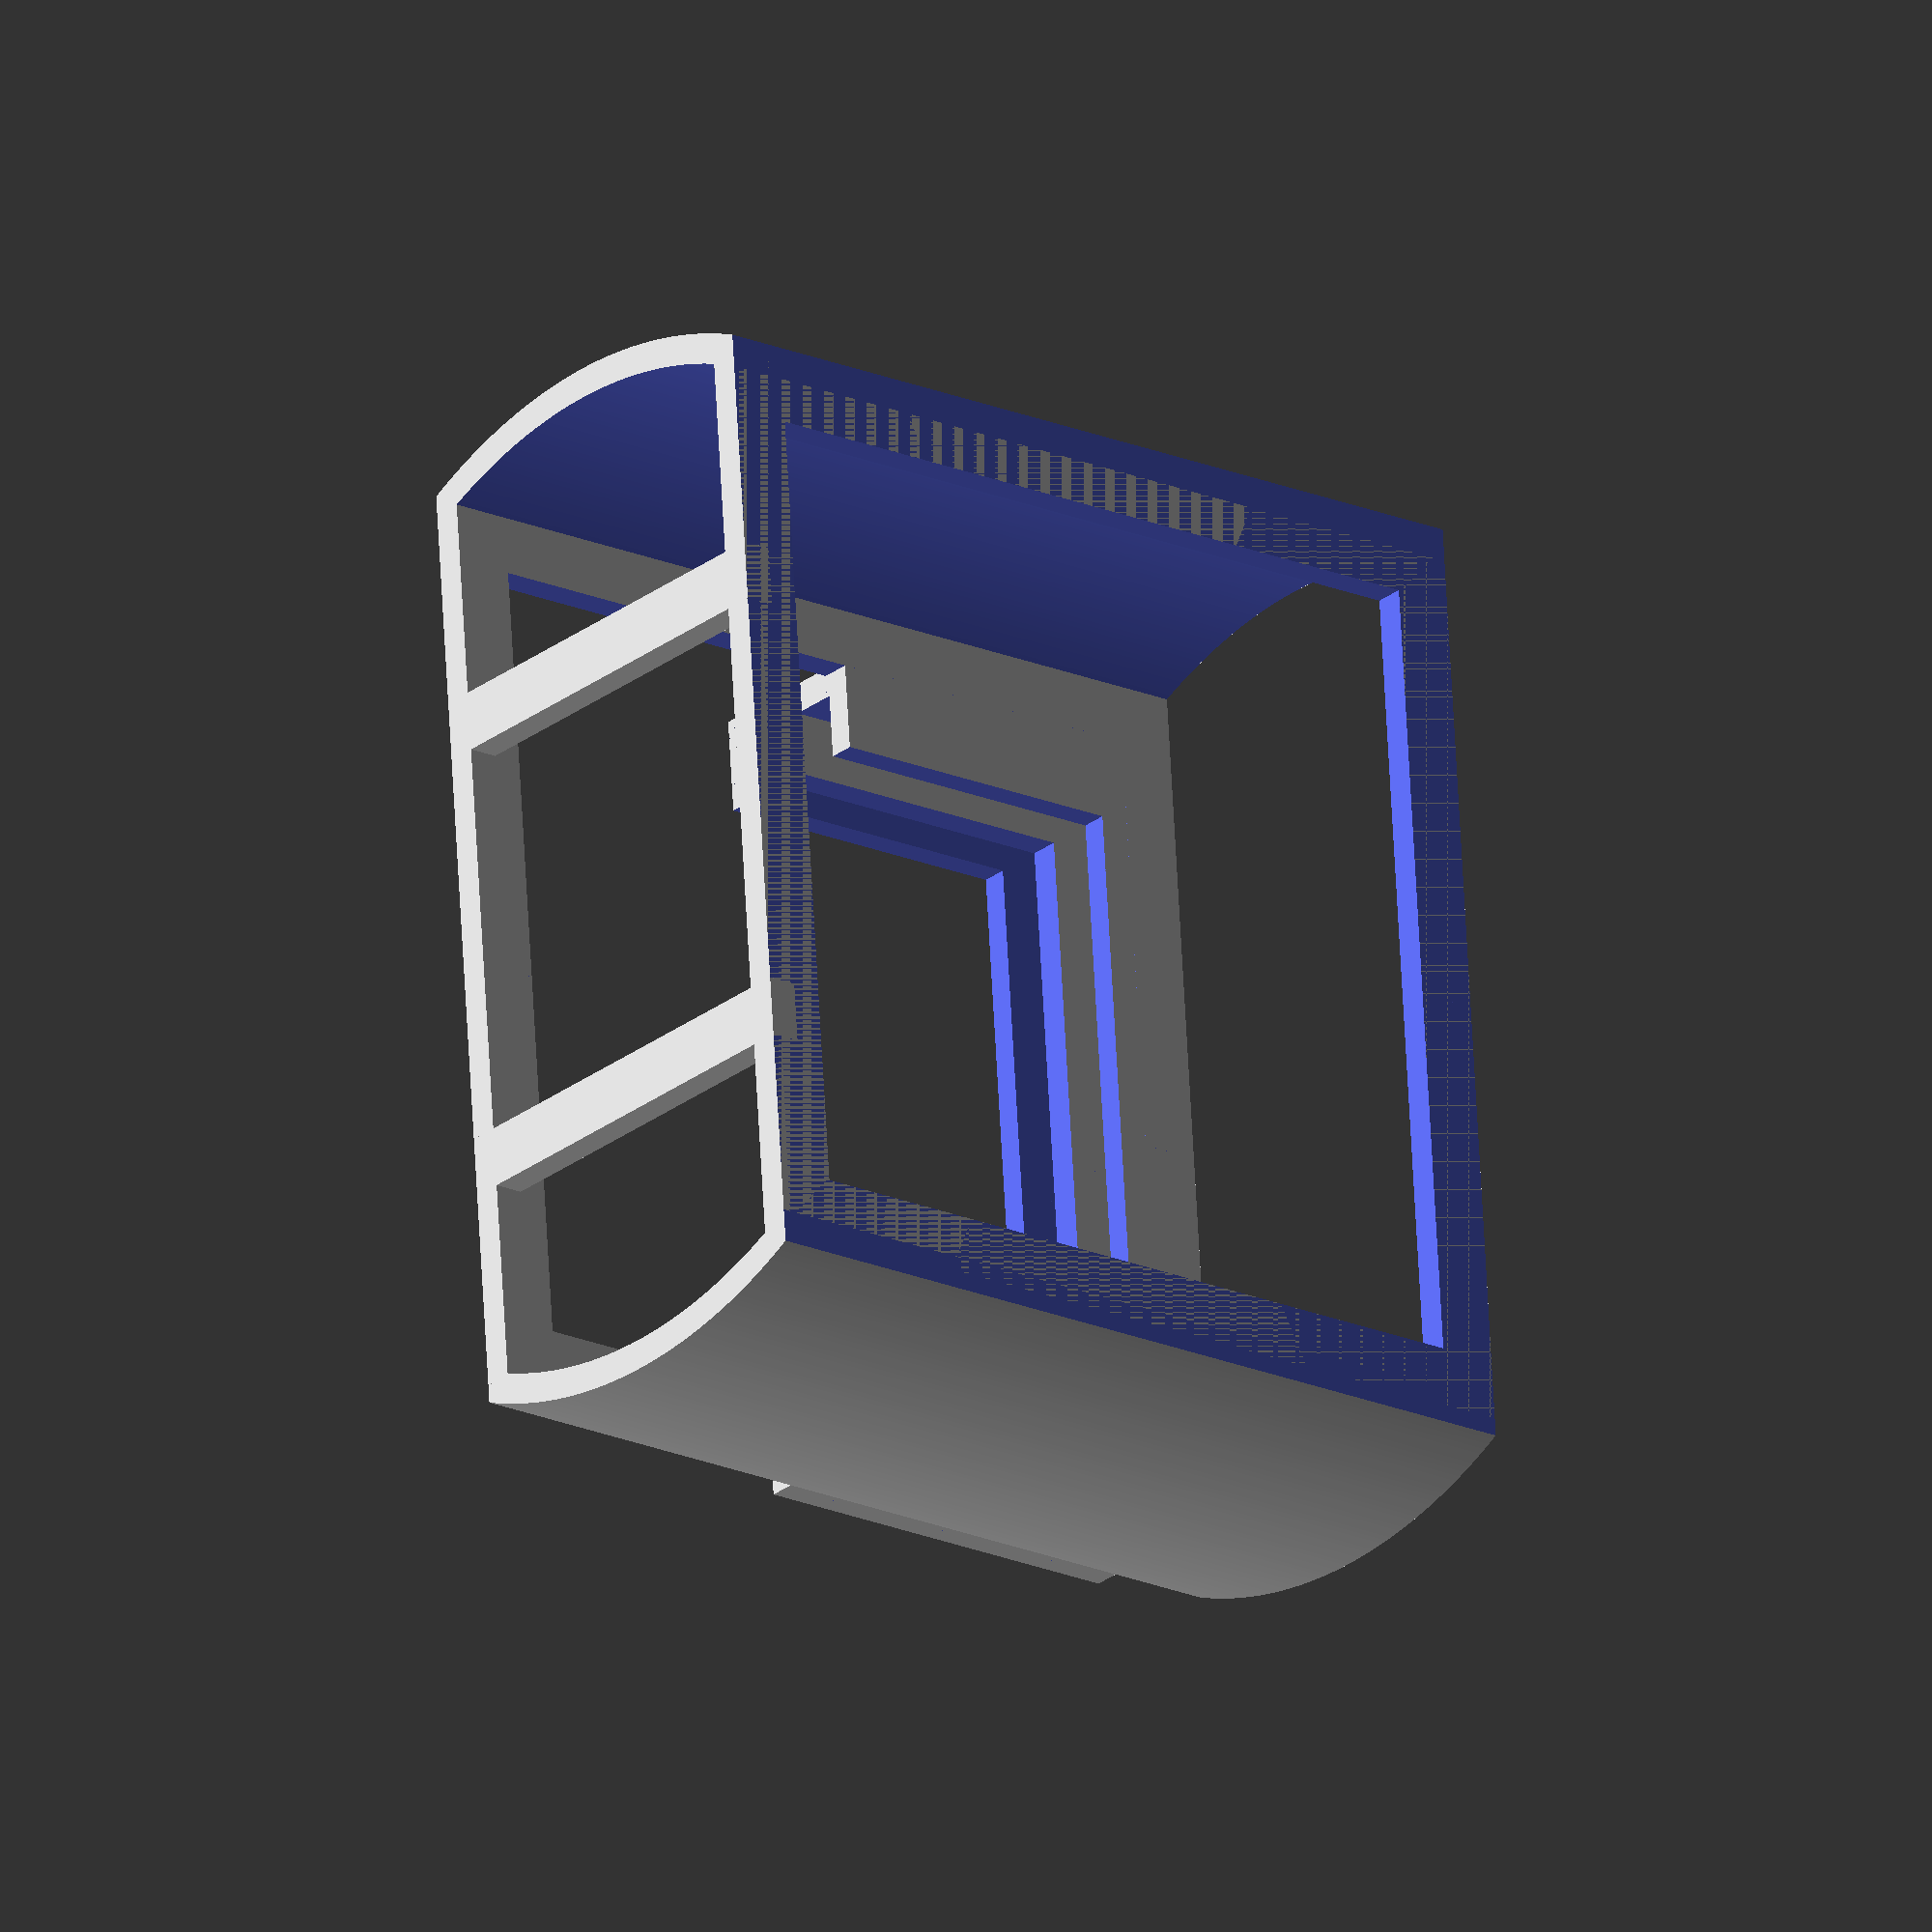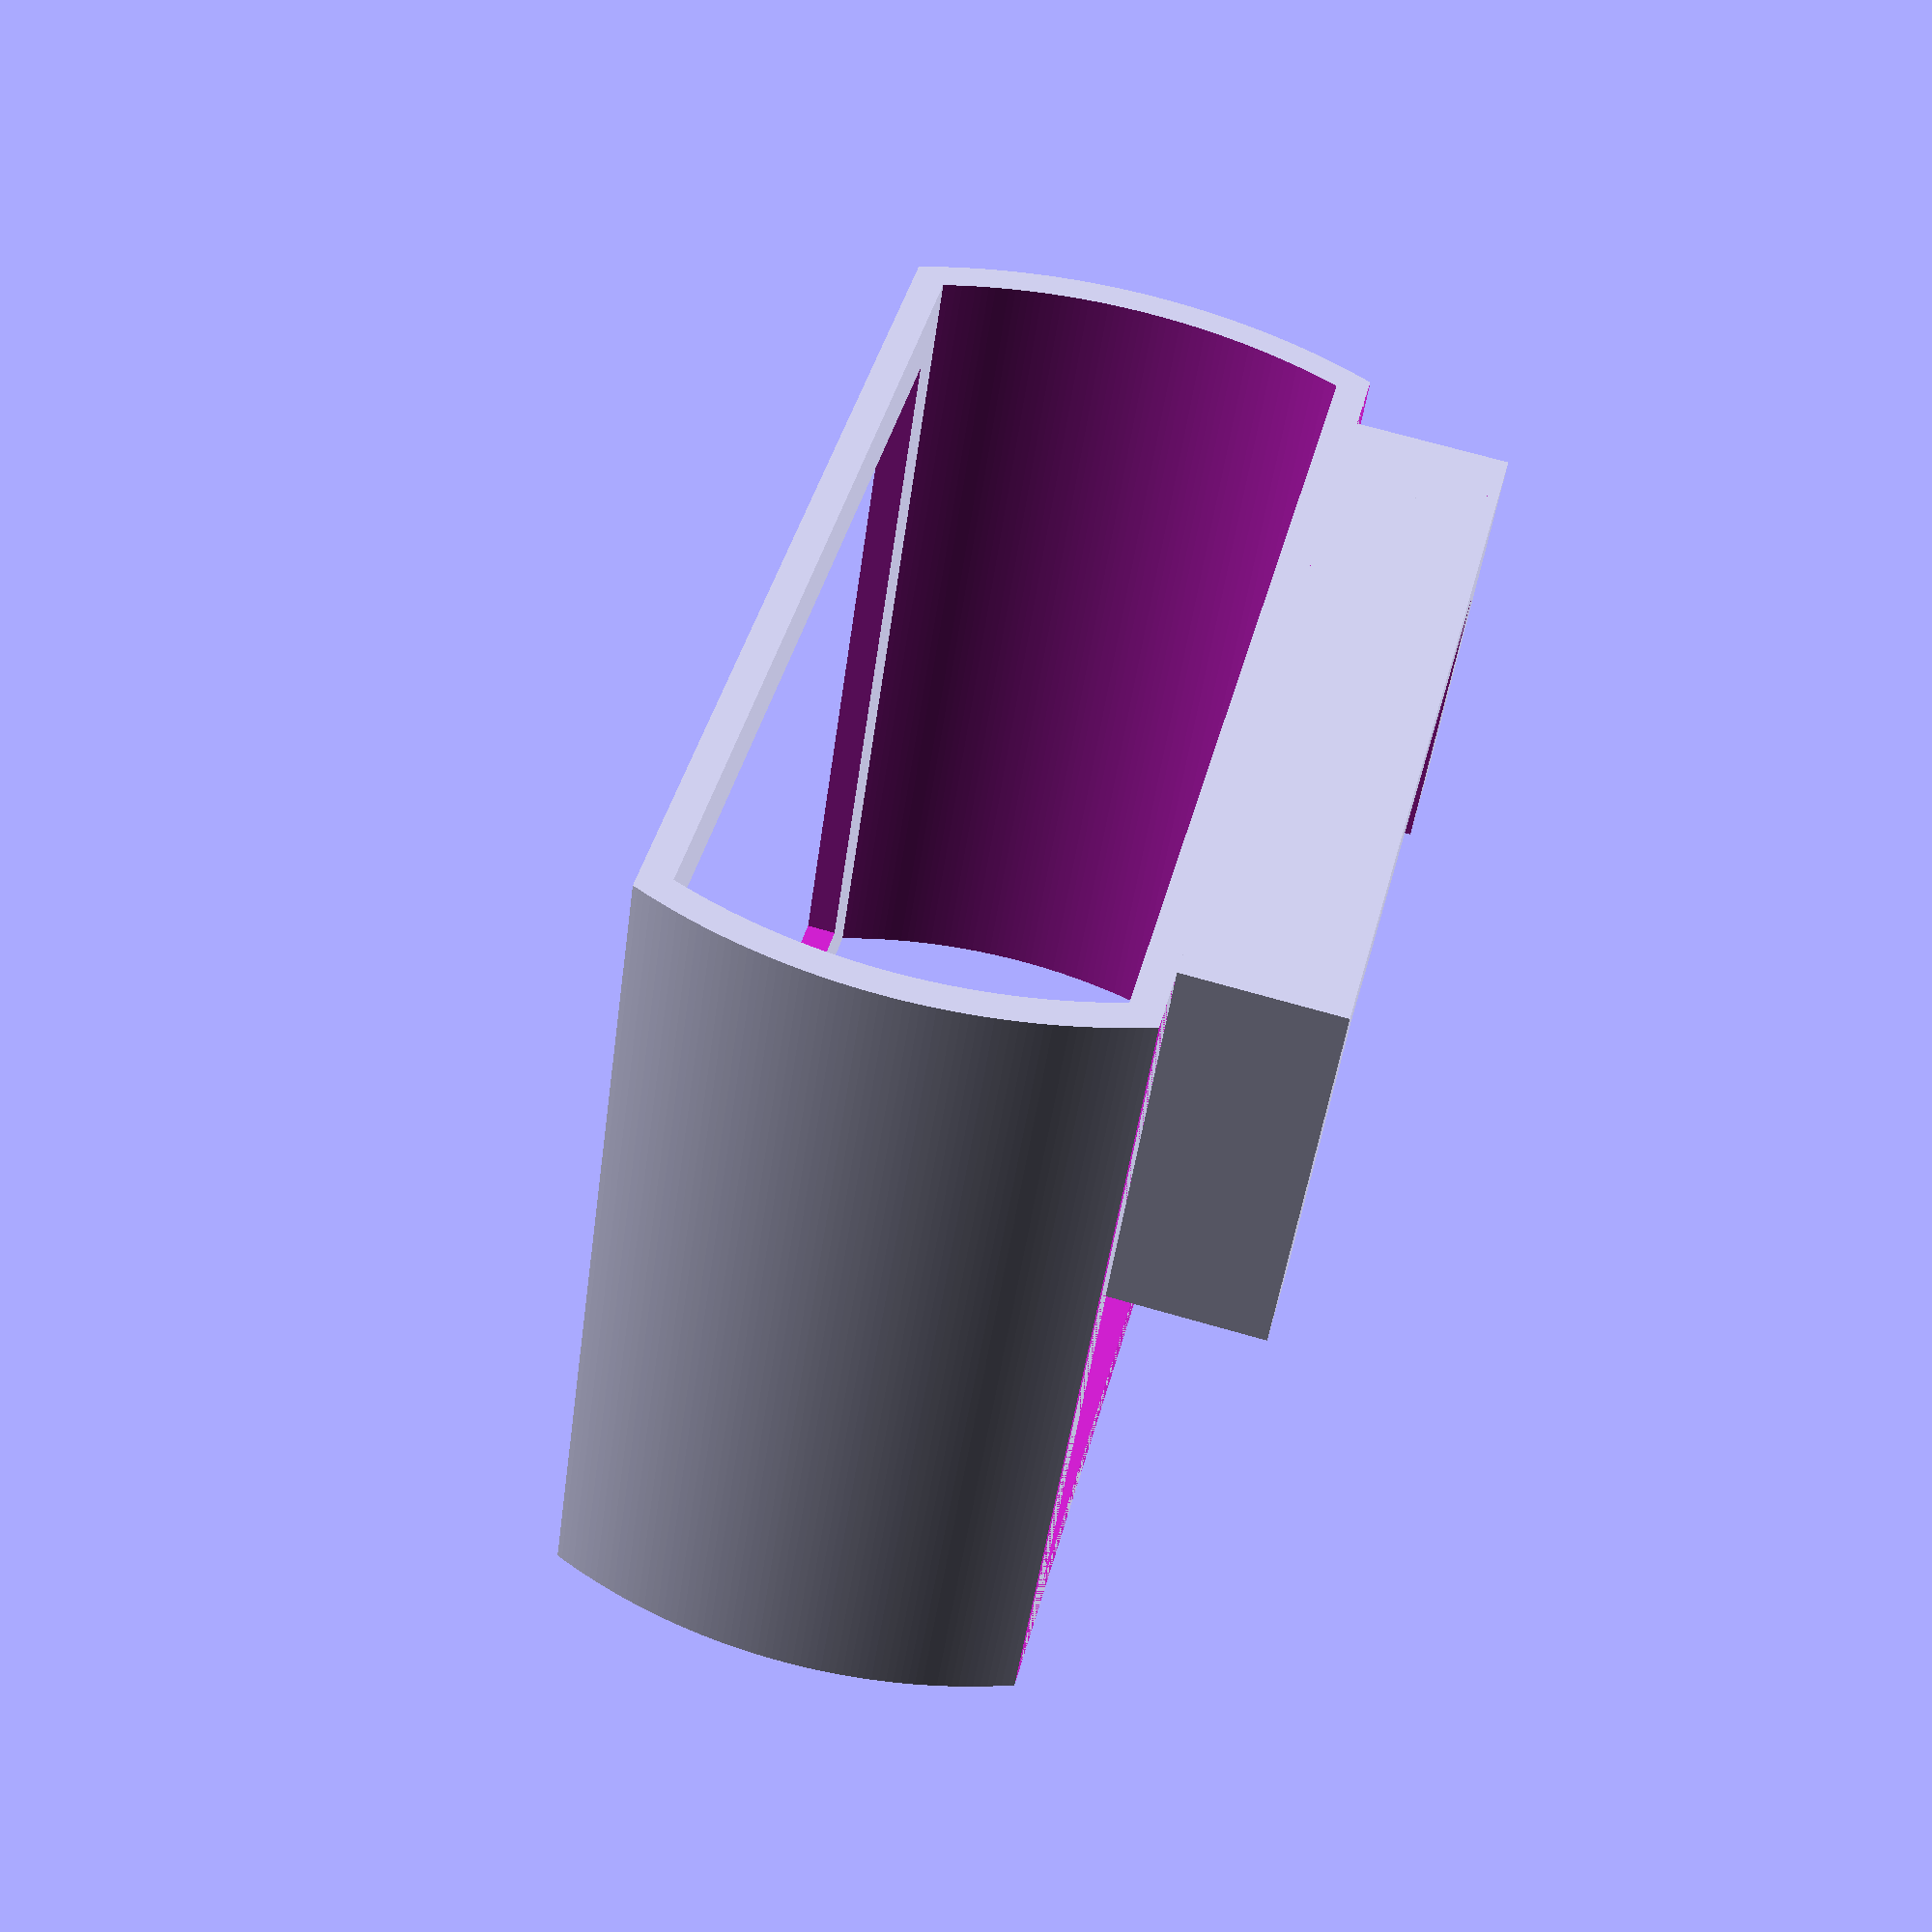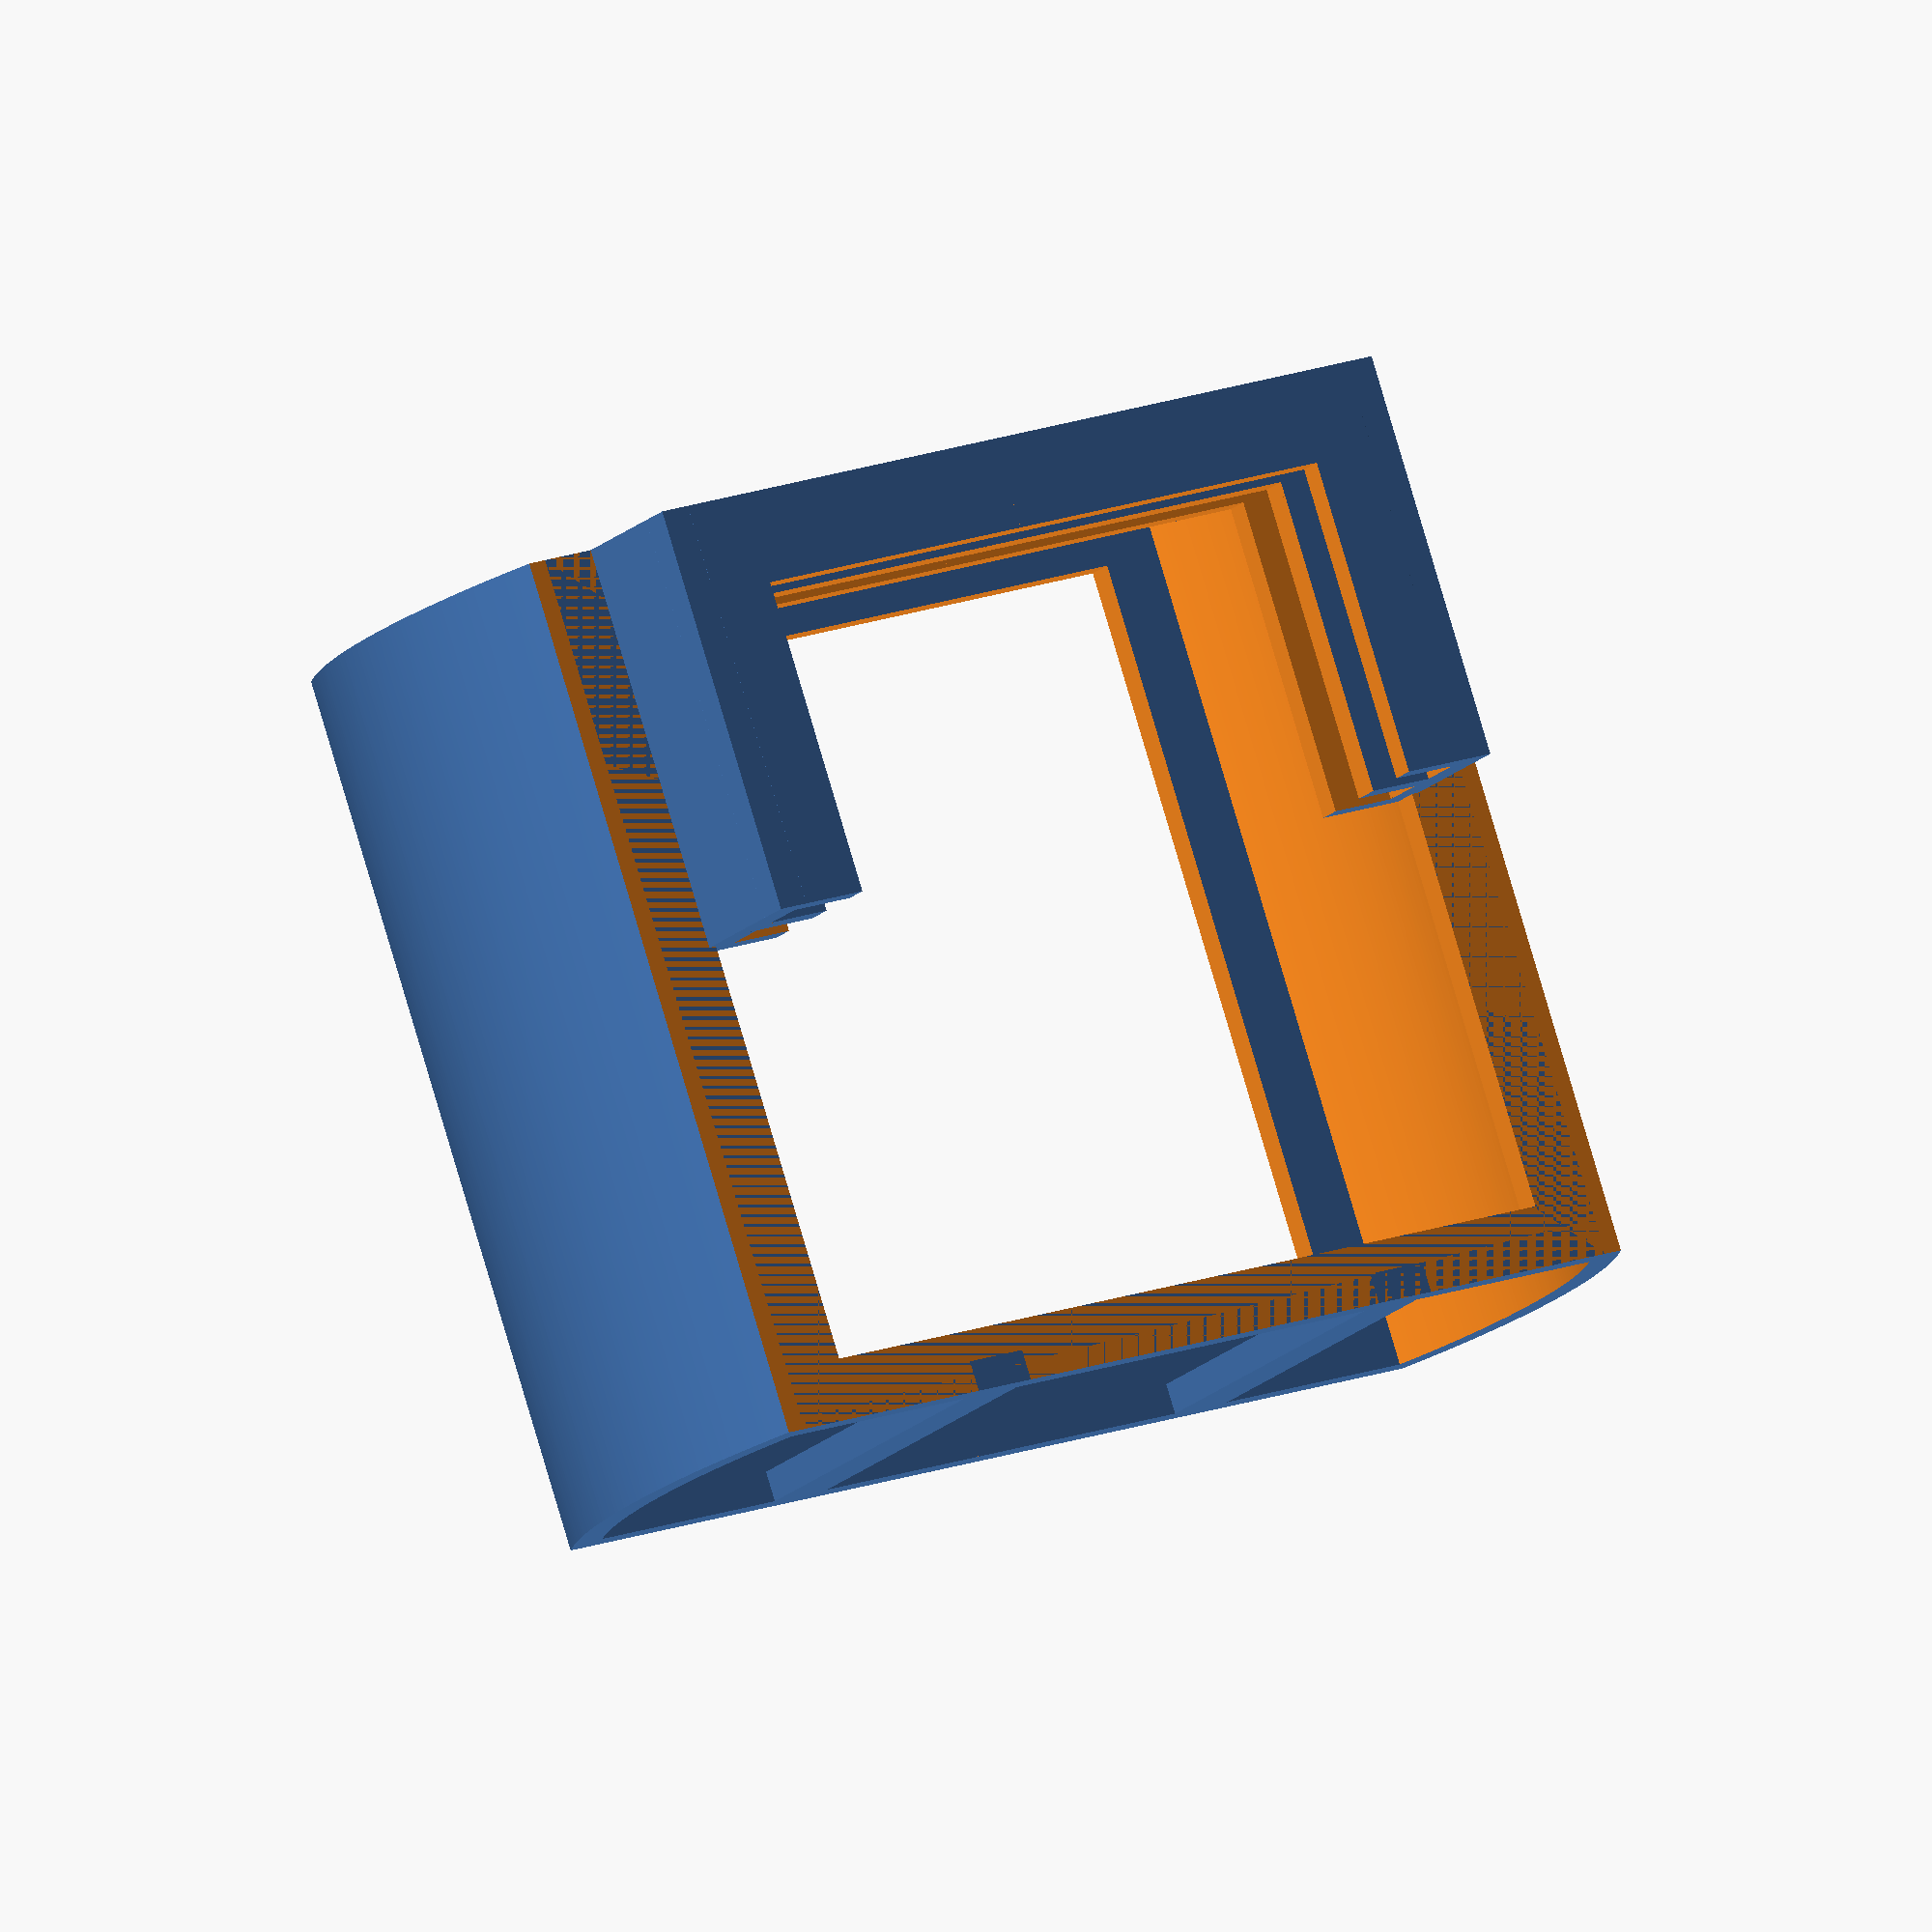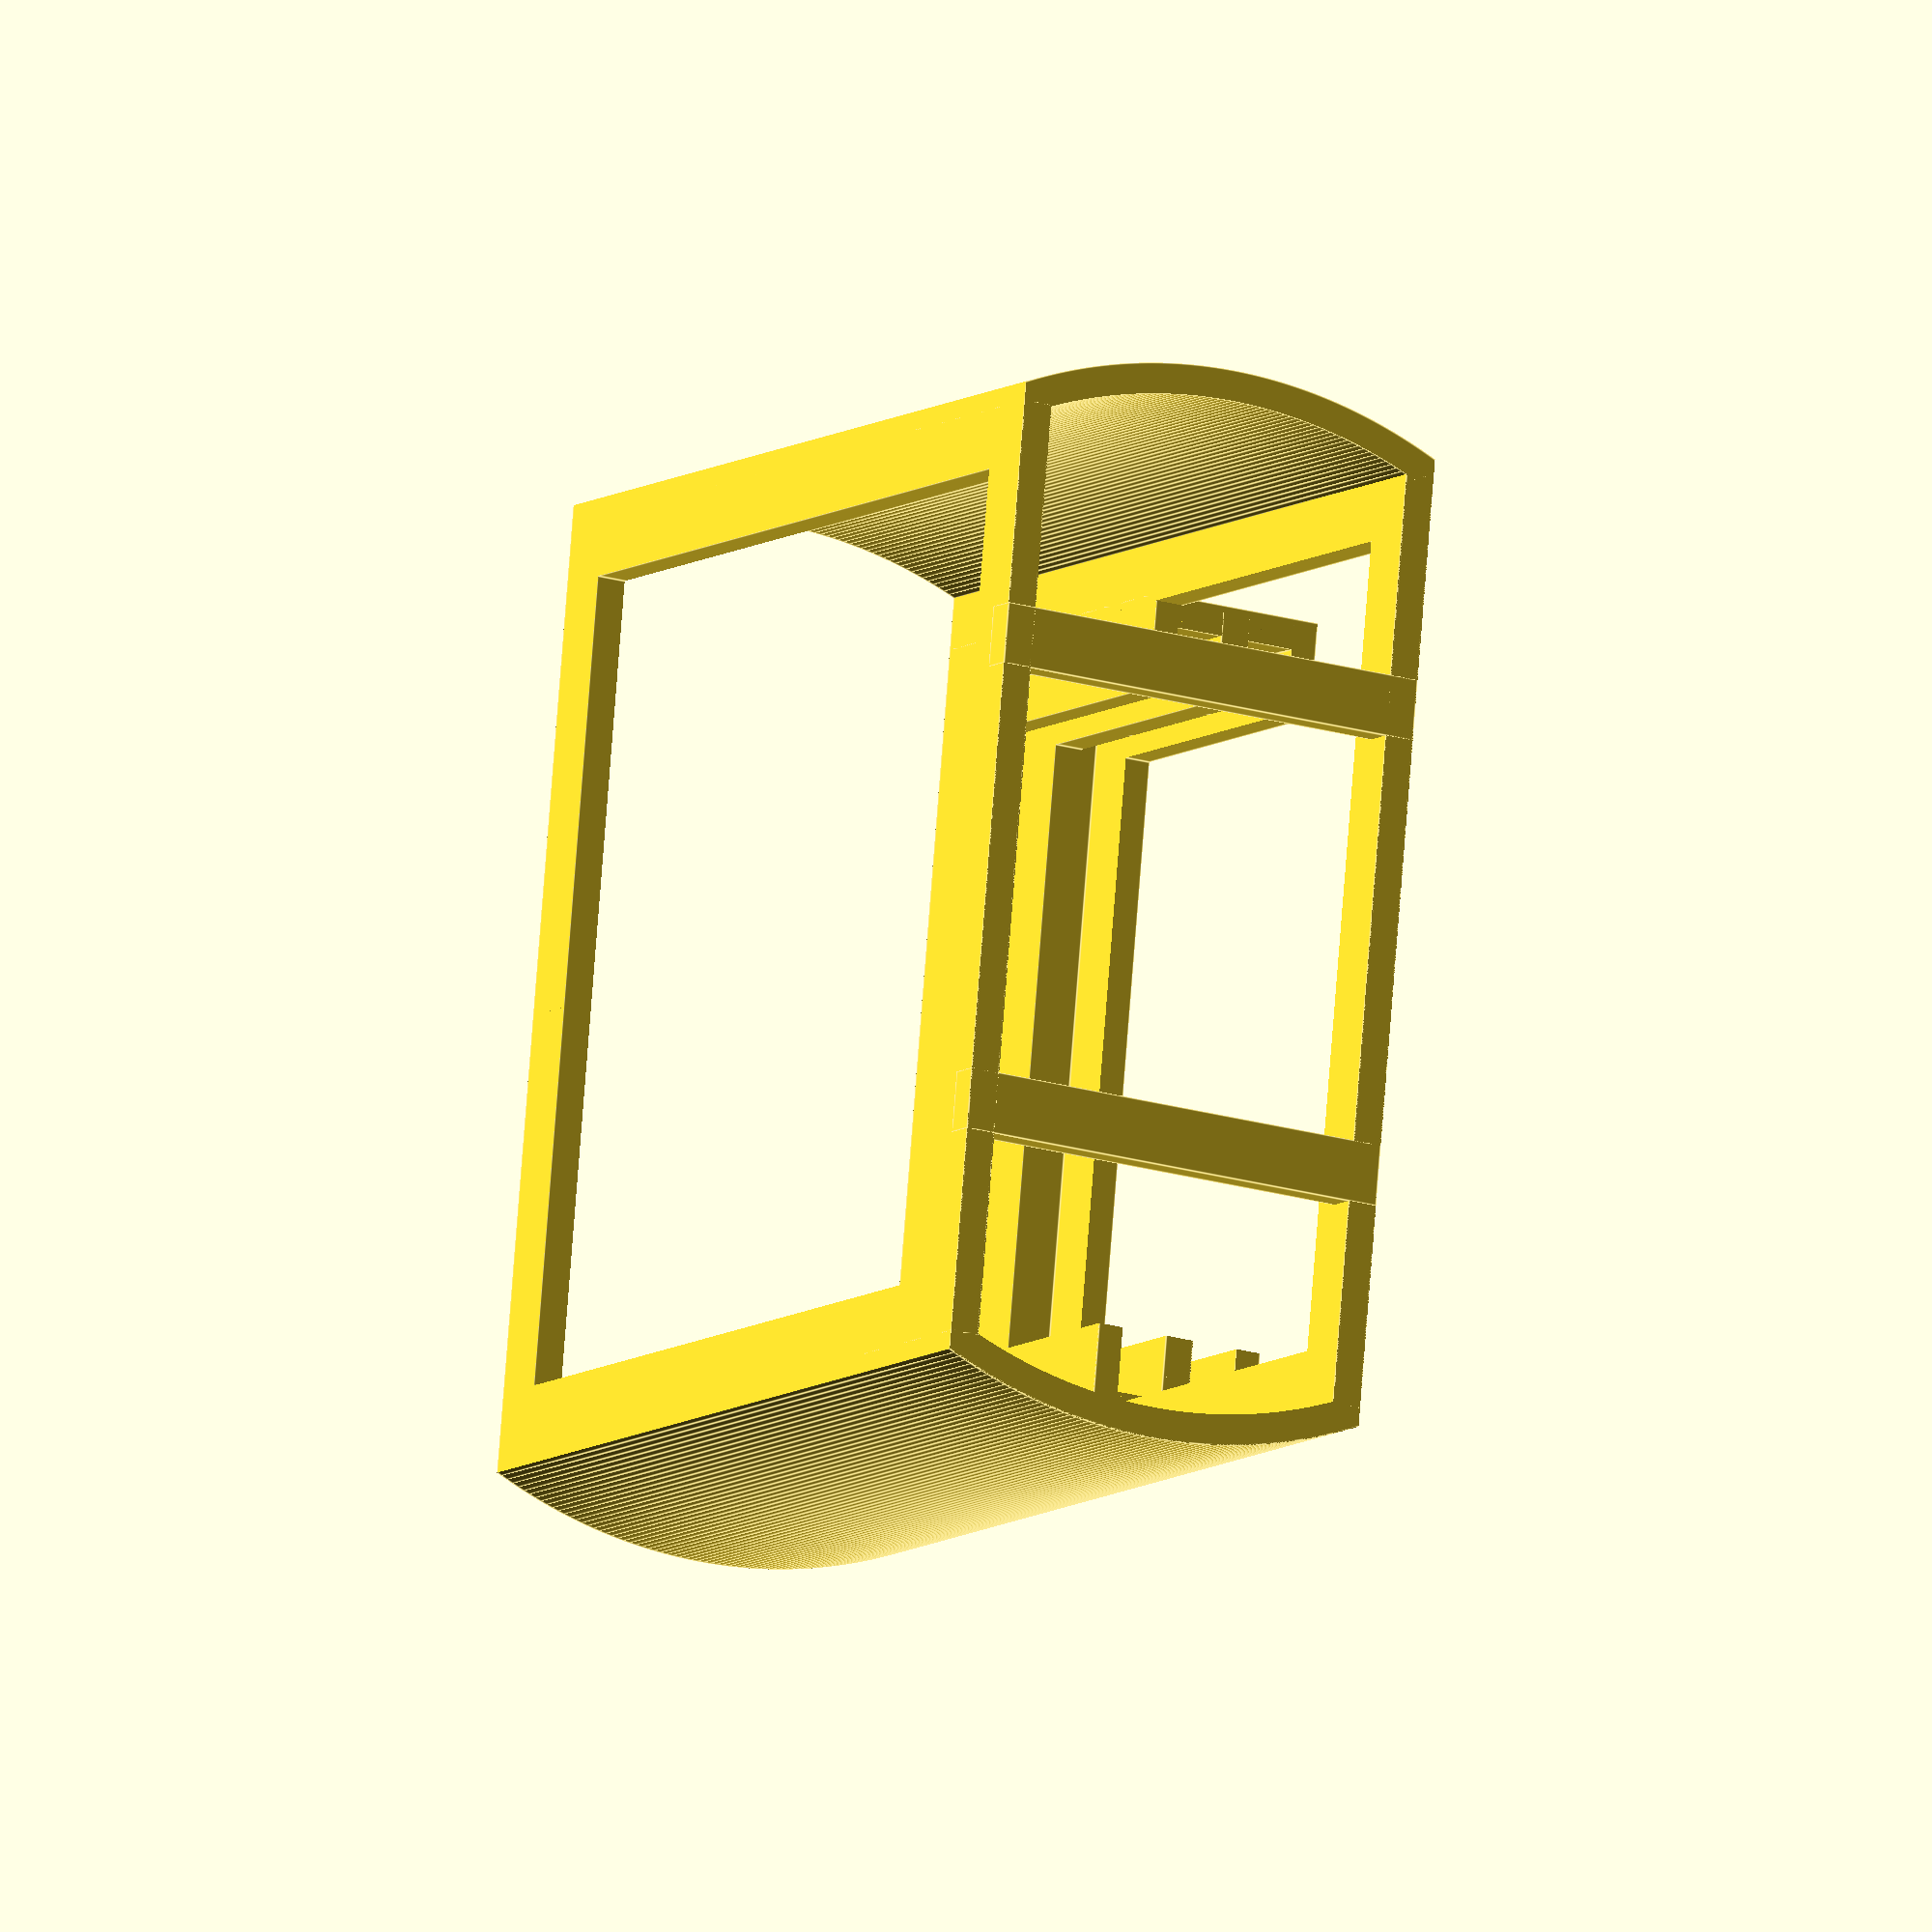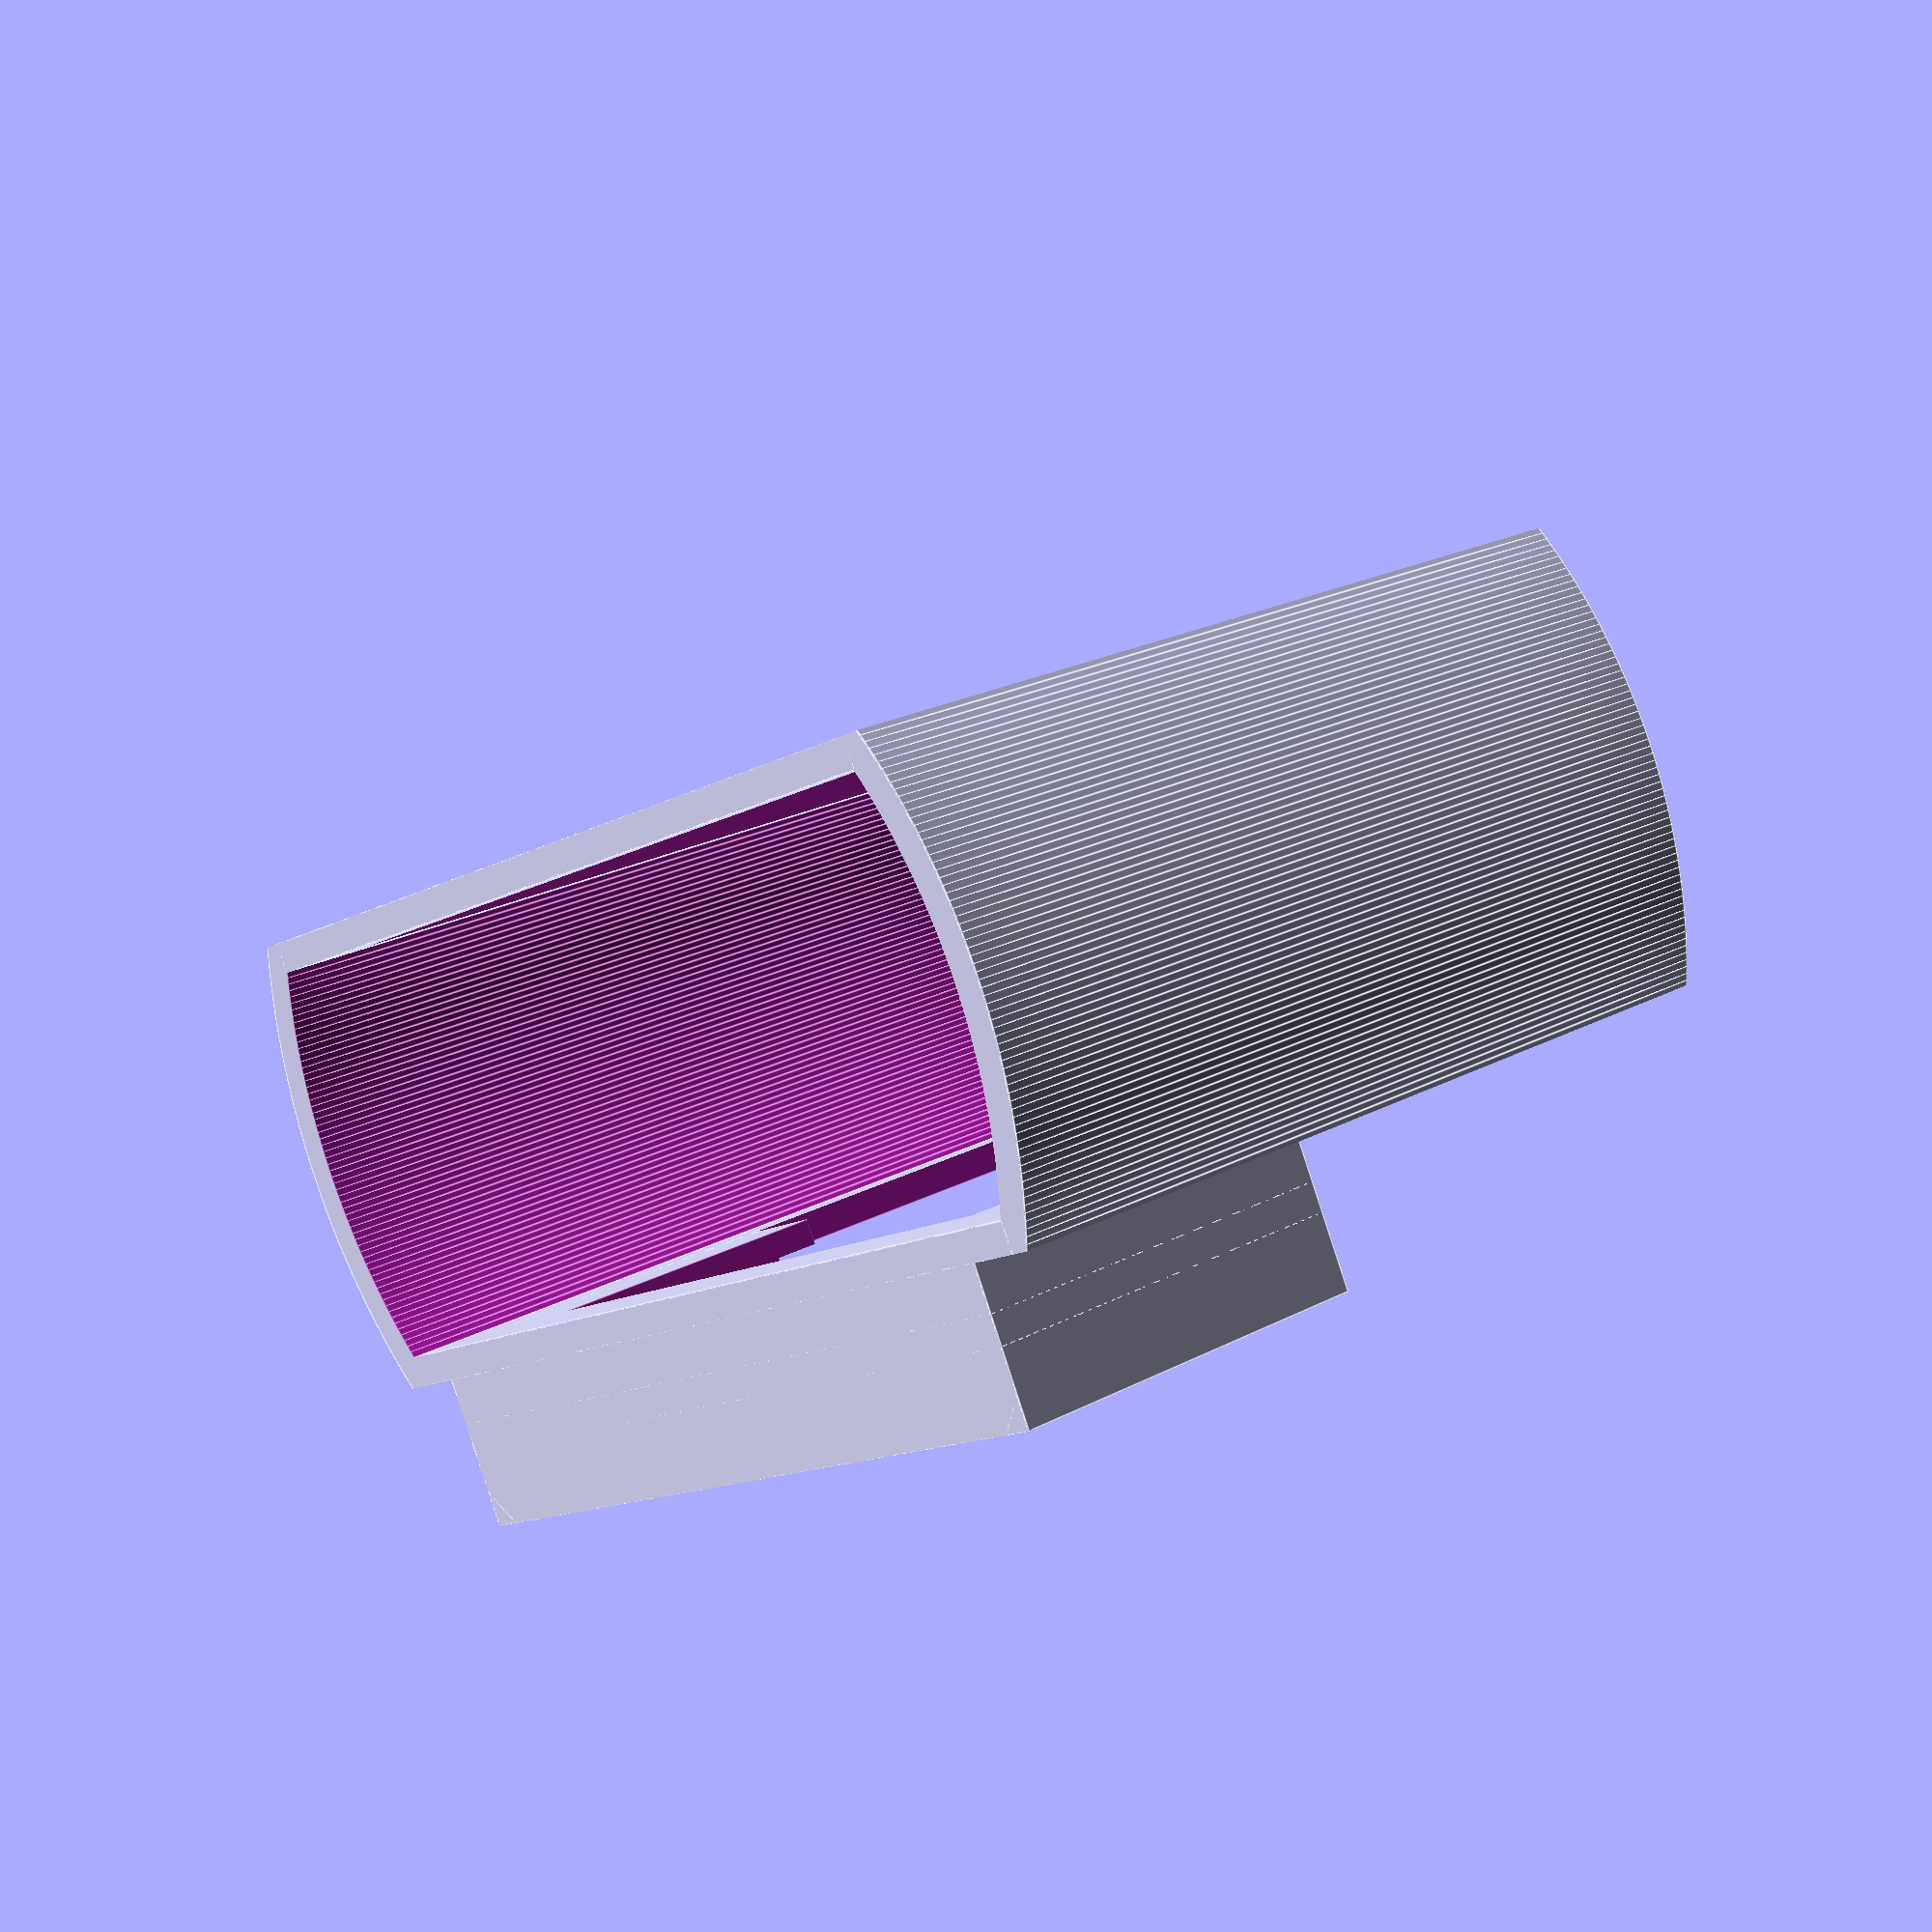
<openscad>
$fn = 500;

eps = 0.05;

//frameHolder
    diaLength = 50;
    diaThick = 3;
    extraSpace = 0.25;

    holderThick = 2;
    sideHeight = 25;
    midHeight = 4;    


//detectorBox
    dbWidth = 61 + 2*extraSpace; //outer
    dbMaxWidth = 66 + 2*extraSpace; //inner
    dbThick = 26 + 2*extraSpace;
    dbRadius = 35;
    dbRoof = 1; //roof on top
    dbHeight = 54 + dbRoof + 2 *holderThick;


frameHolder();
detectorBox();

module detectorBox() {

    translate([0, -dbThick / 2, dbHeight / 2]) {
        union() {
            difference() {

                union() {
                    translate([0,dbThick / 2 + holderThick / 2, 0])
                        cube(size=[dbWidth, holderThick, dbHeight], center=true);

                    translate([0, -dbThick / 2 - holderThick / 2, 0])
                        cube(size=[dbWidth, holderThick, dbHeight], center=true);

                    detectorSide();

                    mirror([1, 0, 0]) {
                        detectorSide();
                    }

                }

                cube([dbWidth - 4 * holderThick, dbThick + 2 * holderThick + eps, dbHeight - 4 * holderThick ], center = true);
            }

            translate([-dbWidth / 4, 0, dbHeight / 2 - holderThick / 2]) {
                cube(size=[2 * holderThick, dbThick + 2 * holderThick, holderThick], center=true);
            }
            translate([dbWidth / 4, 0, dbHeight / 2 - holderThick / 2]) {
                cube(size=[2 * holderThick, dbThick + 2 * holderThick, holderThick], center=true);
            }
        }
            
    }

}

module detectorSide() {

    translate([-dbRadius + dbMaxWidth / 2,0,0])
    difference() {
        cylinder(r=dbRadius + holderThick, h=dbHeight, center=true);

        cylinder(r=dbRadius, h=dbHeight + eps, center=true);

        translate([0, dbRadius + dbThick / 2 + holderThick, 0])
            cube(size=[2* dbWidth, 2 * dbRadius, dbHeight + eps], center=true);

        translate([0, -(dbRadius + dbThick / 2 + holderThick), 0])
            cube(size=[2* dbWidth, 2 * dbRadius, dbHeight + eps], center=true);

        translate([-dbWidth, 0, 0])
            cube(size=[2* dbWidth, 2 * dbRadius, dbHeight + eps], center=true);
    }
}

module slit() {


    length = 2 * holderThick + 2 * extraSpace + diaLength;
    width = diaThick + 2 * holderThick;
    height = holderThick + sideHeight;


    difference() {
        translate([0, 0, height / 2])
            cube([length, width, height], center = true);

        translate([0, 0, sideHeight / 2 + holderThick])
            cube([diaLength + 2*extraSpace, diaThick + 2 * extraSpace, sideHeight + eps], center = true);

        translate([0,0, (sideHeight - midHeight) / 2 + holderThick + midHeight + eps])
            cube([diaLength - 2 * midHeight, width + eps, sideHeight - midHeight + eps], center = true);

    }
}

module frameHolder() {
    
    frameHolderWidth = diaThick +  holderThick;


    union() {
        translate([0, frameHolderWidth - holderThick + 2* extraSpace, 0])
            slit();

        translate([0, 2* frameHolderWidth - holderThick + 2* extraSpace, 0])
            slit();
    }

}    
</openscad>
<views>
elev=199.8 azim=85.1 roll=129.0 proj=o view=wireframe
elev=226.4 azim=75.8 roll=7.4 proj=p view=solid
elev=97.5 azim=208.8 roll=196.5 proj=o view=solid
elev=9.0 azim=95.1 roll=330.3 proj=o view=edges
elev=159.0 azim=26.5 roll=314.0 proj=p view=edges
</views>
